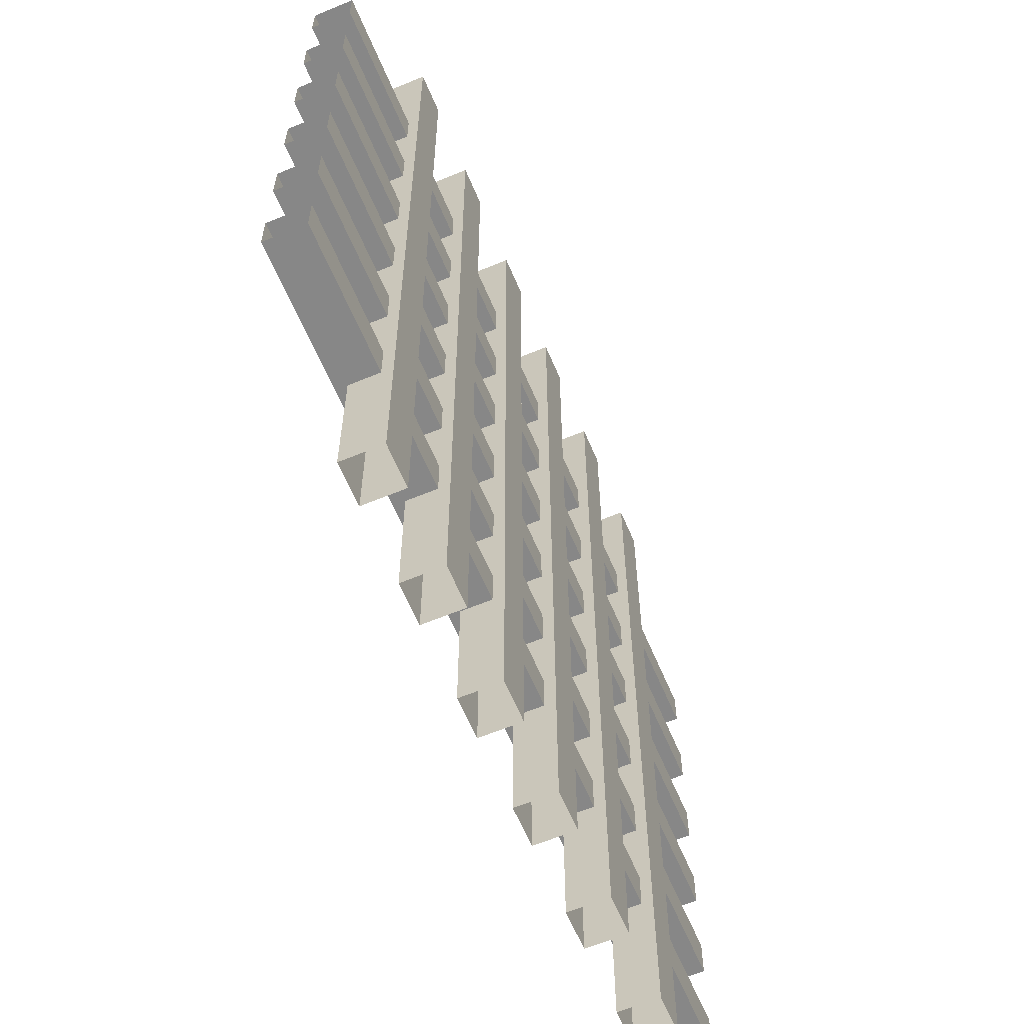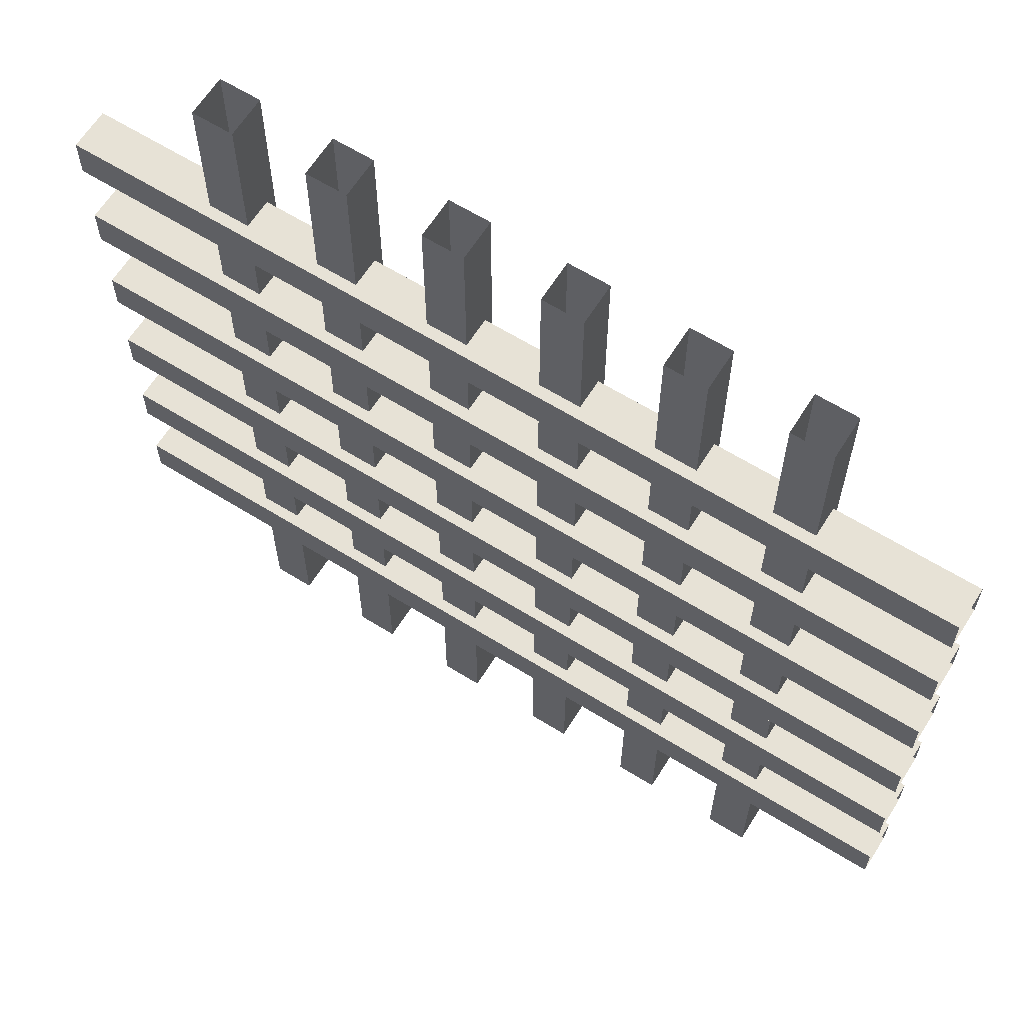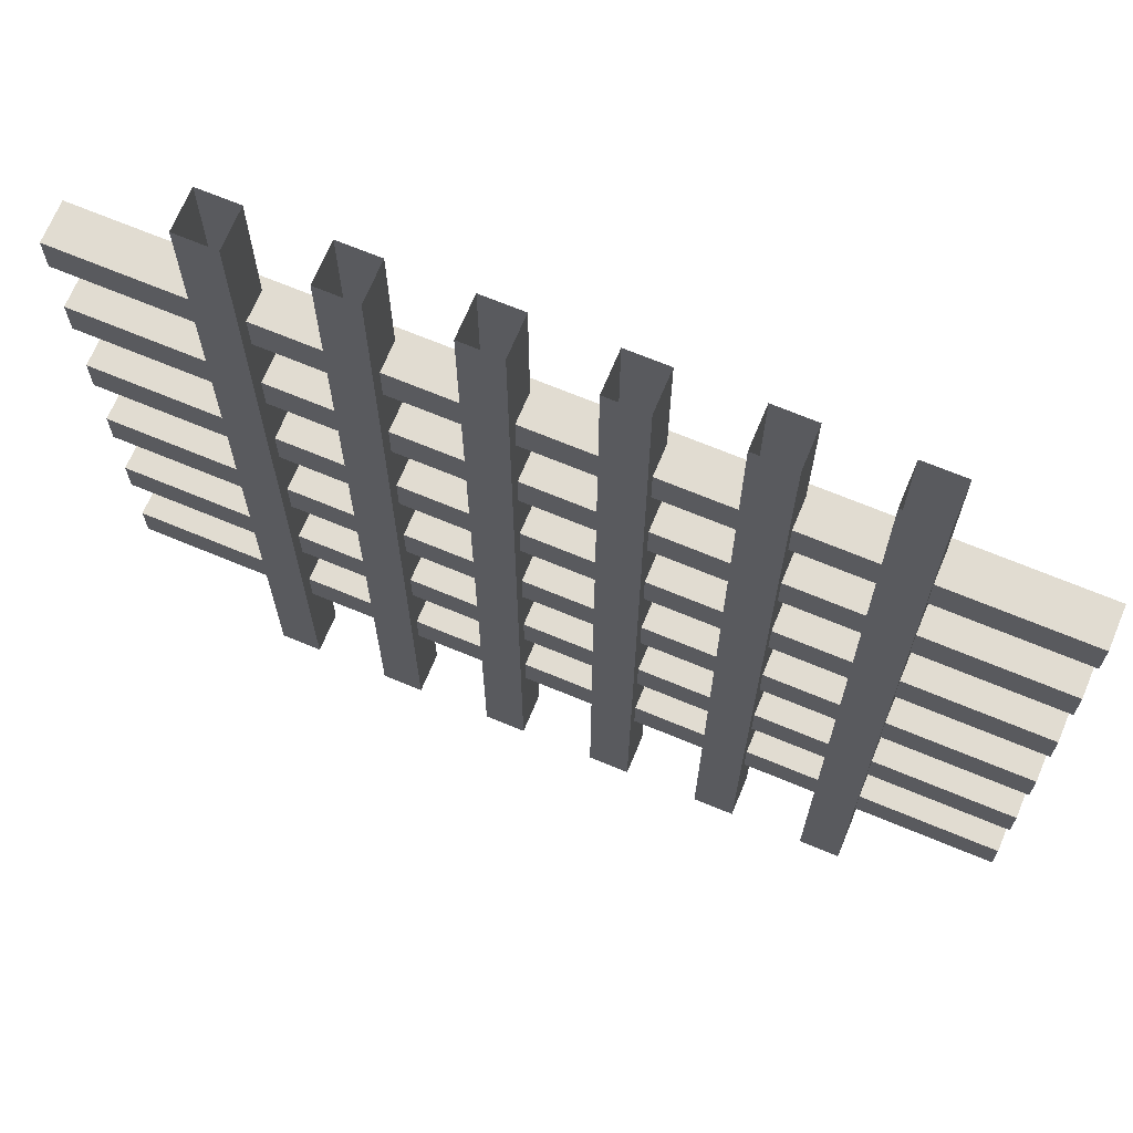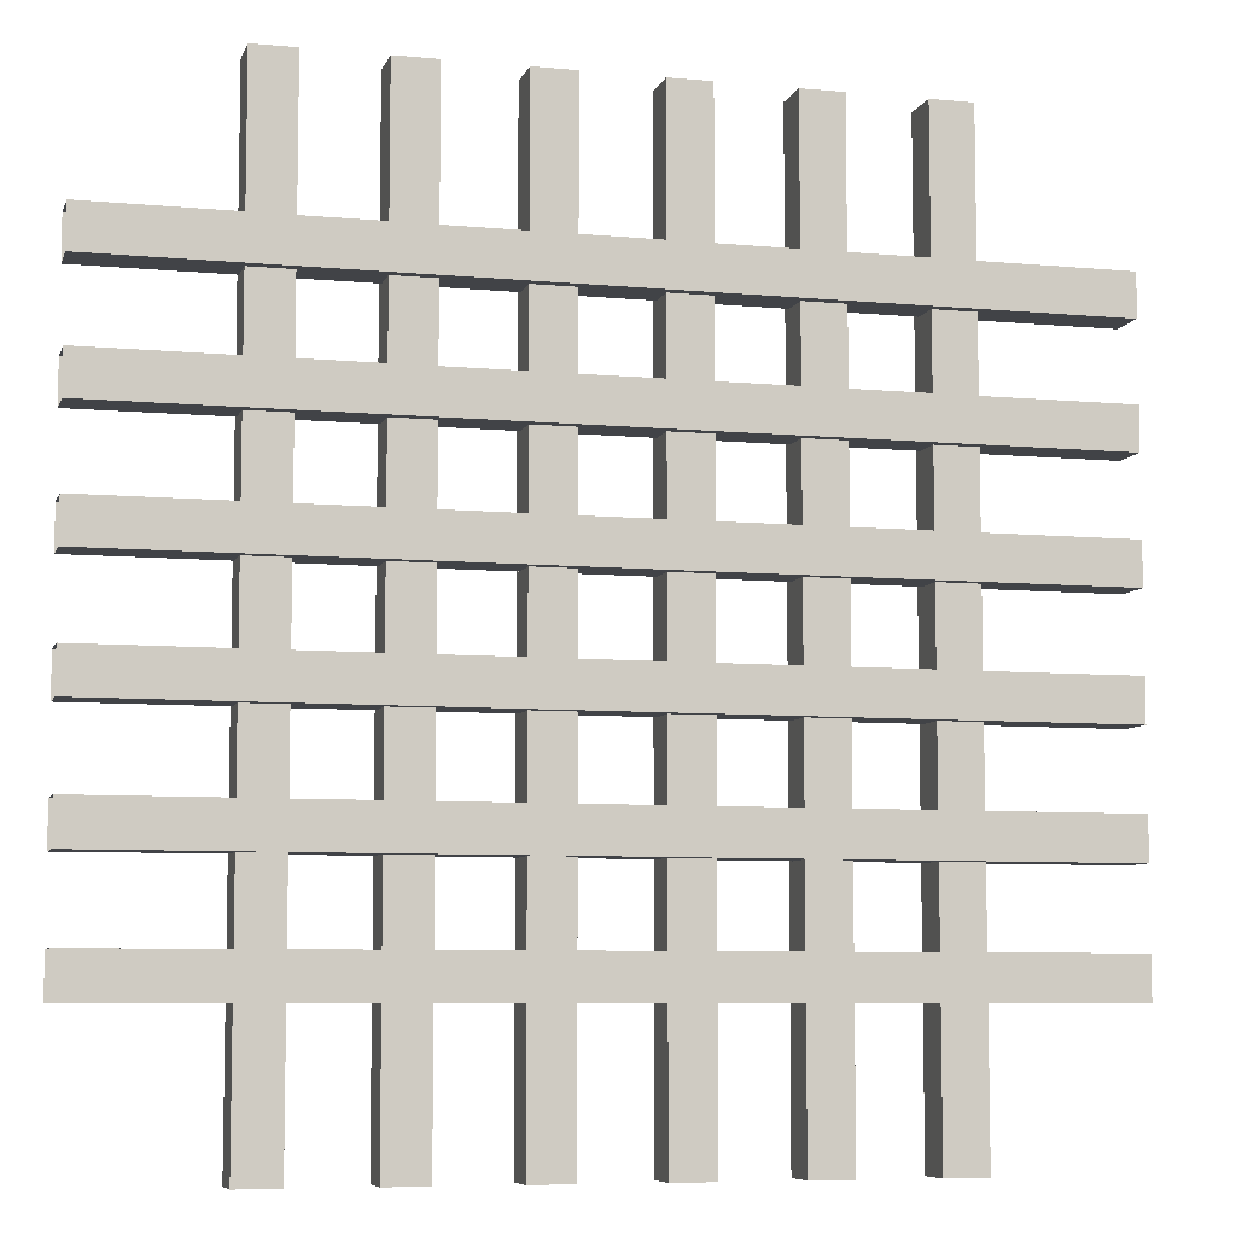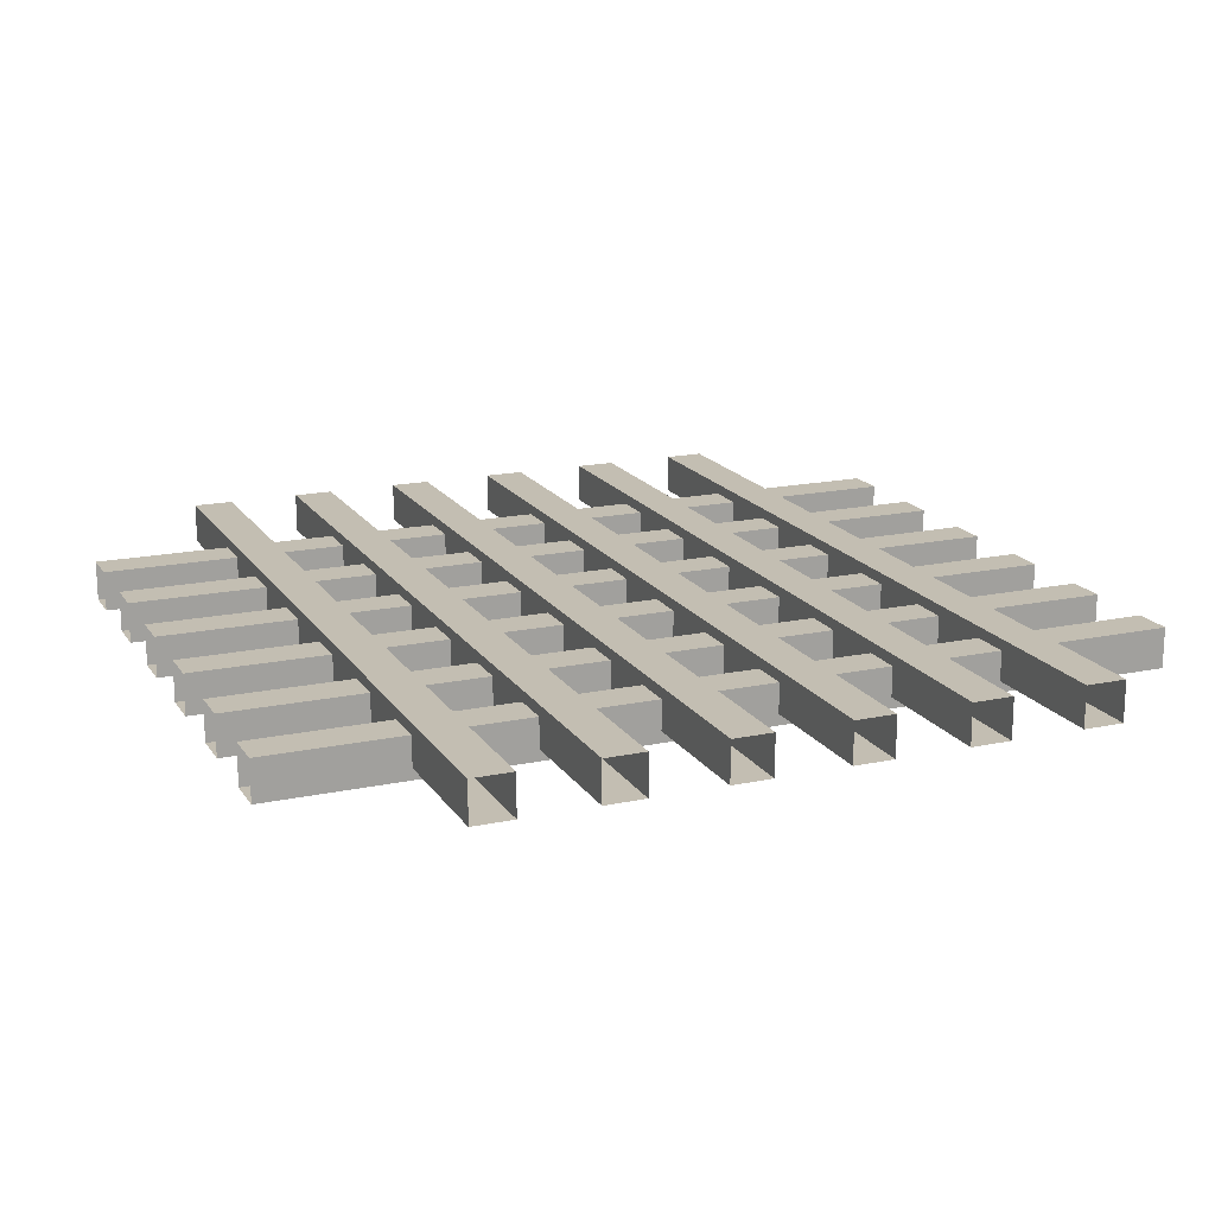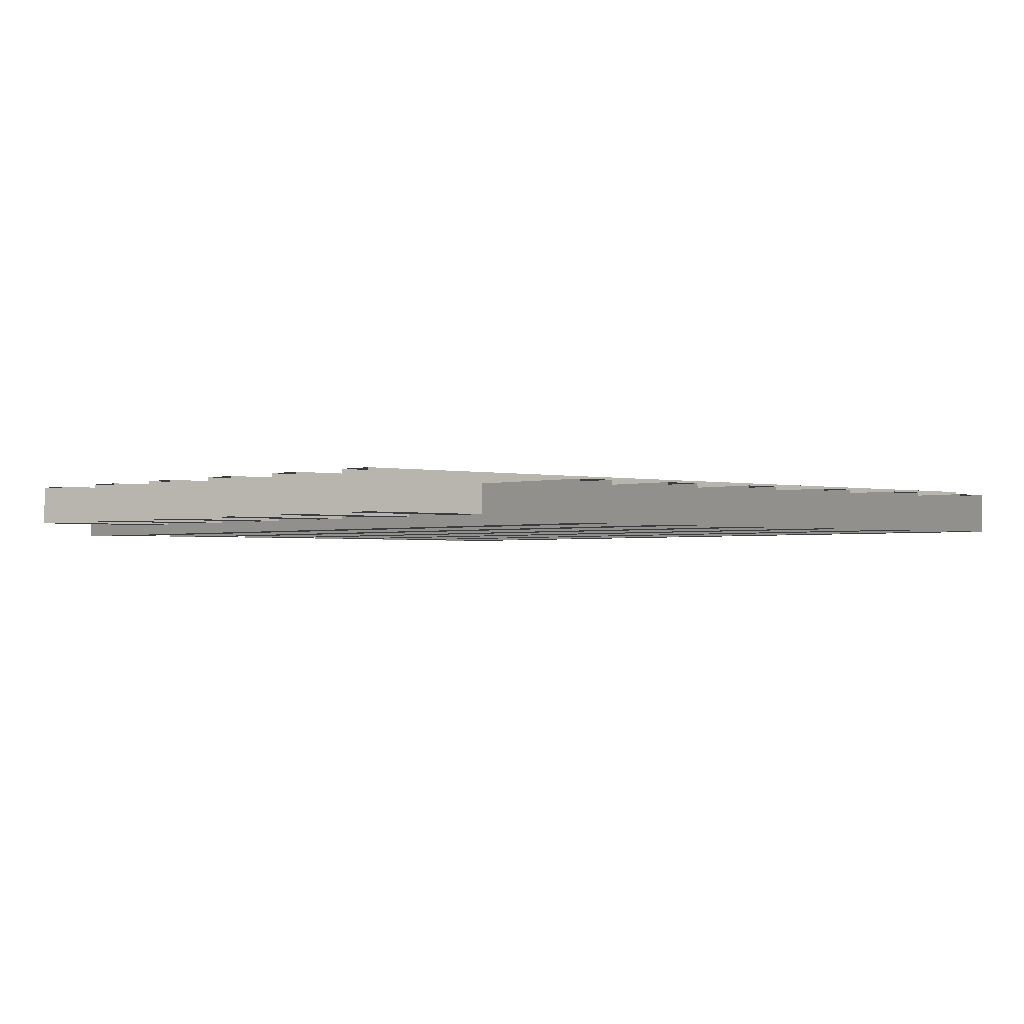
<metadata>
{"format":"obj","ext":"obj","renderer":"f3d","projection":"perspective","resolution":1024,"background":"white","views":[{"elev":-62.3,"azim":112.9,"up":"+Z"},{"elev":63.4,"azim":32.1,"up":"+Z"},{"elev":69.1,"azim":-157.4,"up":"+Z"},{"elev":-7.3,"azim":-15.0,"up":"+Z"},{"elev":17.5,"azim":157.2,"up":"+Y"},{"elev":-1.7,"azim":-131.2,"up":"+Y"}]}
</metadata>
<code>
o Cube.003_Cube.002
v 1.513 0.06937 0.9018
v 1.513 -0.06937 0.9018
v 1.513 0.06937 1.041
v 1.513 -0.06937 1.041
v -1.513 0.06937 0.9018
v -1.513 -0.06937 0.9018
v -1.513 0.06937 1.041
v -1.513 -0.06937 1.041
v 1.513 0.06937 0.5133
v 1.513 -0.06937 0.5133
v 1.513 0.06937 0.6521
v 1.513 -0.06937 0.6521
v -1.513 0.06937 0.5133
v -1.513 -0.06937 0.5133
v -1.513 0.06937 0.6521
v -1.513 -0.06937 0.6521
v 1.513 0.06937 0.1249
v 1.513 -0.06937 0.1249
v 1.513 0.06937 0.2636
v 1.513 -0.06937 0.2636
v -1.513 0.06937 0.1249
v -1.513 -0.06937 0.1249
v -1.513 0.06937 0.2636
v -1.513 -0.06937 0.2636
v 1.513 0.06937 -0.2636
v 1.513 -0.06937 -0.2636
v 1.513 0.06937 -0.1249
v 1.513 -0.06937 -0.1249
v -1.513 0.06937 -0.2636
v -1.513 -0.06937 -0.2636
v -1.513 0.06937 -0.1249
v -1.513 -0.06937 -0.1249
v 1.513 0.06937 -0.6521
v 1.513 -0.06937 -0.6521
v 1.513 0.06937 -0.5133
v 1.513 -0.06937 -0.5133
v -1.513 0.06937 -0.6521
v -1.513 -0.06937 -0.6521
v -1.513 0.06937 -0.5133
v -1.513 -0.06937 -0.5133
v 1.513 0.06937 -1.041
v 1.513 -0.06937 -1.041
v 1.513 0.06937 -0.9018
v 1.513 -0.06937 -0.9018
v -1.513 0.06937 -1.041
v -1.513 -0.06937 -1.041
v -1.513 0.06937 -0.9018
v -1.513 -0.06937 -0.9018
v -0.9018 0.1071 1.513
v -0.9018 -0.03166 1.513
v -1.041 0.1071 1.513
v -1.041 -0.03166 1.513
v -0.9018 0.1071 -1.513
v -0.9018 -0.03166 -1.513
v -1.041 0.1071 -1.513
v -1.041 -0.03166 -1.513
v -0.5133 0.1071 1.513
v -0.5133 -0.03166 1.513
v -0.6521 0.1071 1.513
v -0.6521 -0.03166 1.513
v -0.5133 0.1071 -1.513
v -0.5133 -0.03166 -1.513
v -0.6521 0.1071 -1.513
v -0.6521 -0.03166 -1.513
v -0.1249 0.1071 1.513
v -0.1249 -0.03166 1.513
v -0.2636 0.1071 1.513
v -0.2636 -0.03166 1.513
v -0.1249 0.1071 -1.513
v -0.1249 -0.03166 -1.513
v -0.2636 0.1071 -1.513
v -0.2636 -0.03166 -1.513
v 0.2636 0.1071 1.513
v 0.2636 -0.03166 1.513
v 0.1249 0.1071 1.513
v 0.1249 -0.03166 1.513
v 0.2636 0.1071 -1.513
v 0.2636 -0.03166 -1.513
v 0.1249 0.1071 -1.513
v 0.1249 -0.03166 -1.513
v 0.6521 0.1071 1.513
v 0.6521 -0.03166 1.513
v 0.5133 0.1071 1.513
v 0.5133 -0.03166 1.513
v 0.6521 0.1071 -1.513
v 0.6521 -0.03166 -1.513
v 0.5133 0.1071 -1.513
v 0.5133 -0.03166 -1.513
v 1.041 0.1071 1.513
v 1.041 -0.03166 1.513
v 0.9018 0.1071 1.513
v 0.9018 -0.03166 1.513
v 1.041 0.1071 -1.513
v 1.041 -0.03166 -1.513
v 0.9018 0.1071 -1.513
v 0.9018 -0.03166 -1.513
f 3 7 8 4
f 5 1 2 6
f 3 1 5 7
f 8 6 2 4
f 11 15 16 12
f 13 9 10 14
f 11 9 13 15
f 16 14 10 12
f 19 23 24 20
f 21 17 18 22
f 19 17 21 23
f 24 22 18 20
f 27 31 32 28
f 29 25 26 30
f 27 25 29 31
f 32 30 26 28
f 35 39 40 36
f 37 33 34 38
f 35 33 37 39
f 40 38 34 36
f 43 47 48 44
f 45 41 42 46
f 43 41 45 47
f 48 46 42 44
f 51 55 56 52
f 53 49 50 54
f 51 49 53 55
f 56 54 50 52
f 59 63 64 60
f 61 57 58 62
f 59 57 61 63
f 64 62 58 60
f 67 71 72 68
f 69 65 66 70
f 67 65 69 71
f 72 70 66 68
f 75 79 80 76
f 77 73 74 78
f 75 73 77 79
f 80 78 74 76
f 83 87 88 84
f 85 81 82 86
f 83 81 85 87
f 88 86 82 84
f 91 95 96 92
f 93 89 90 94
f 91 89 93 95
f 96 94 90 92

</code>
